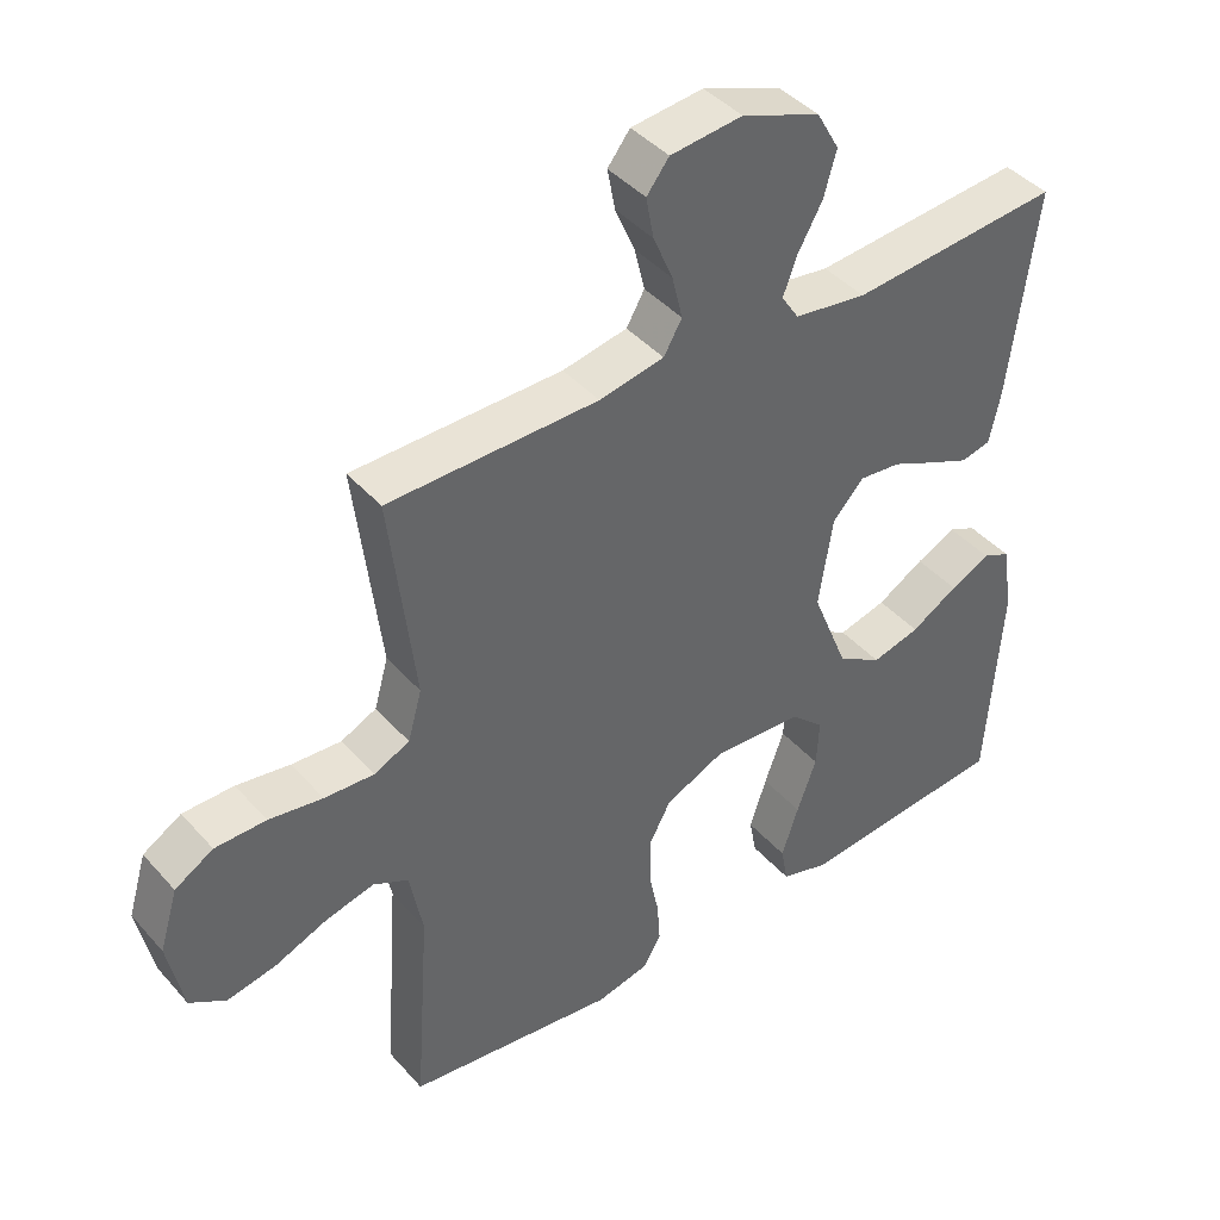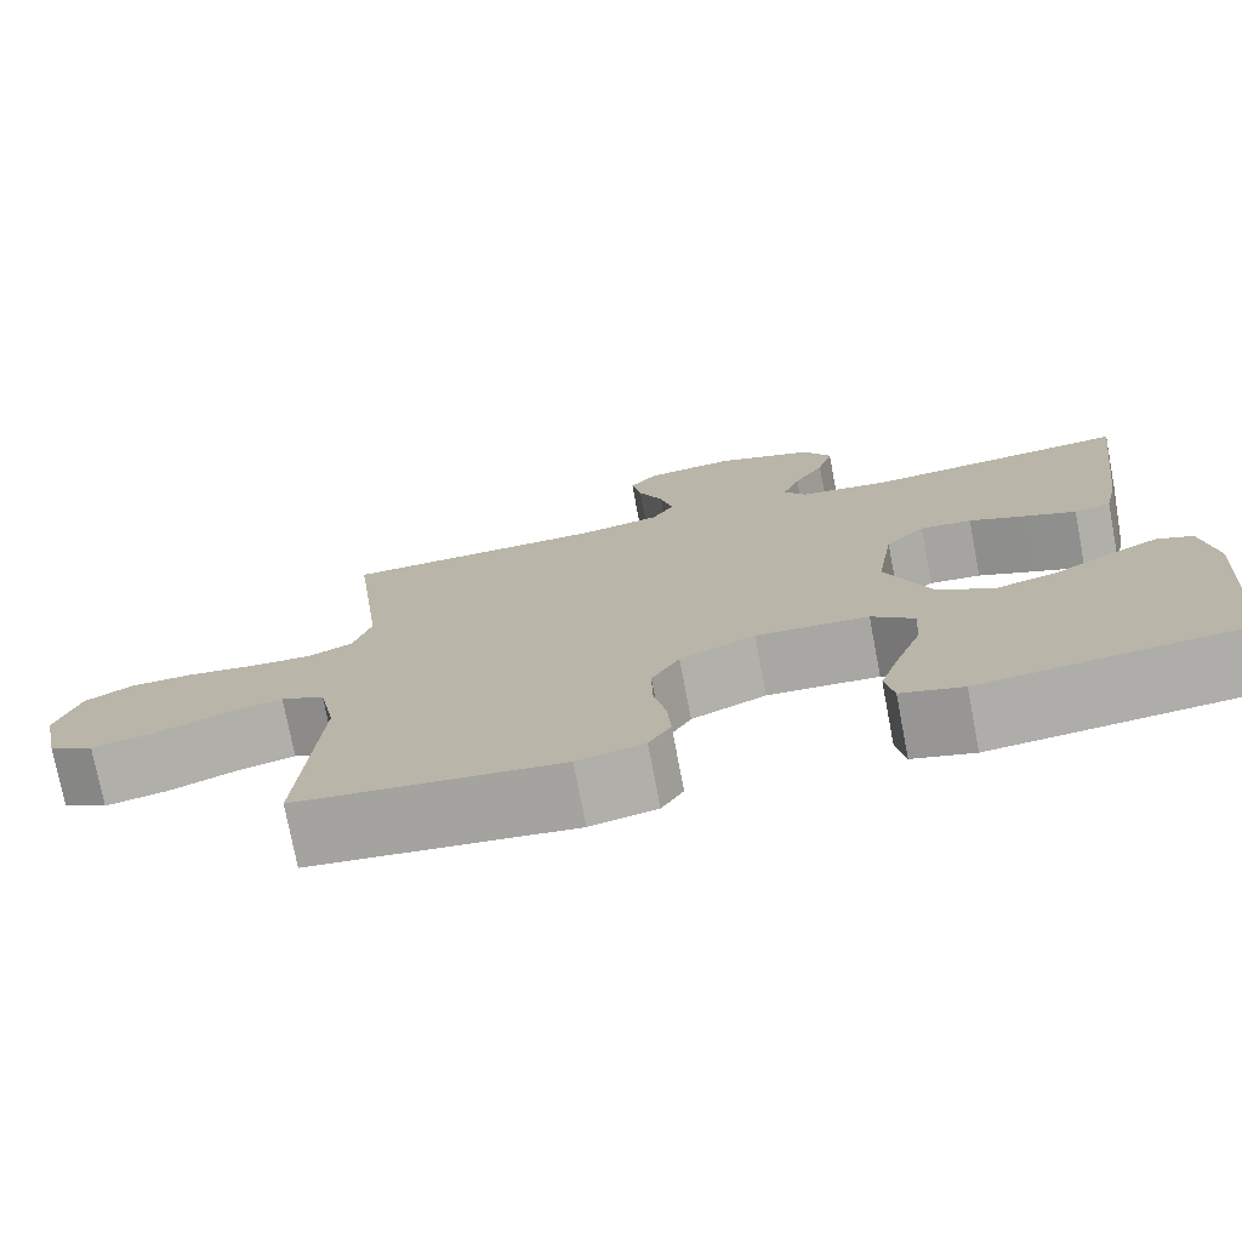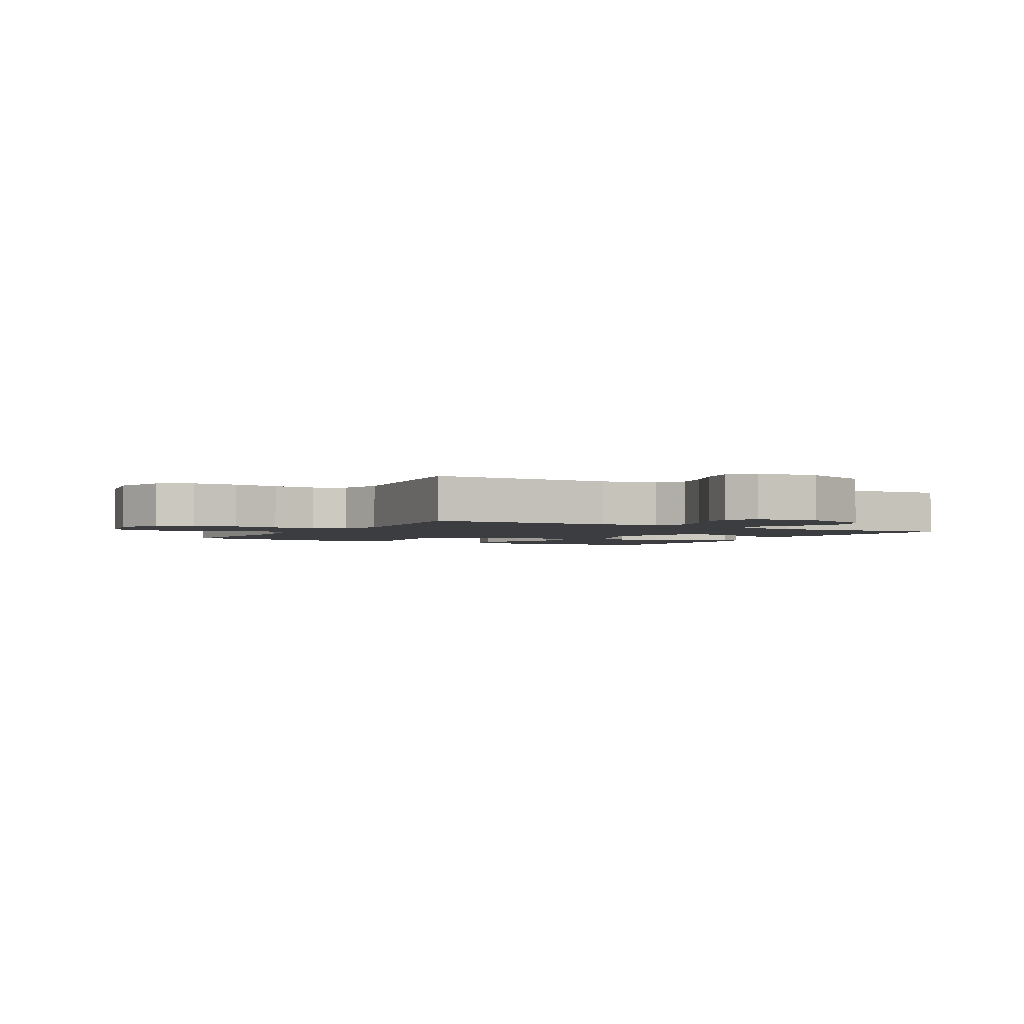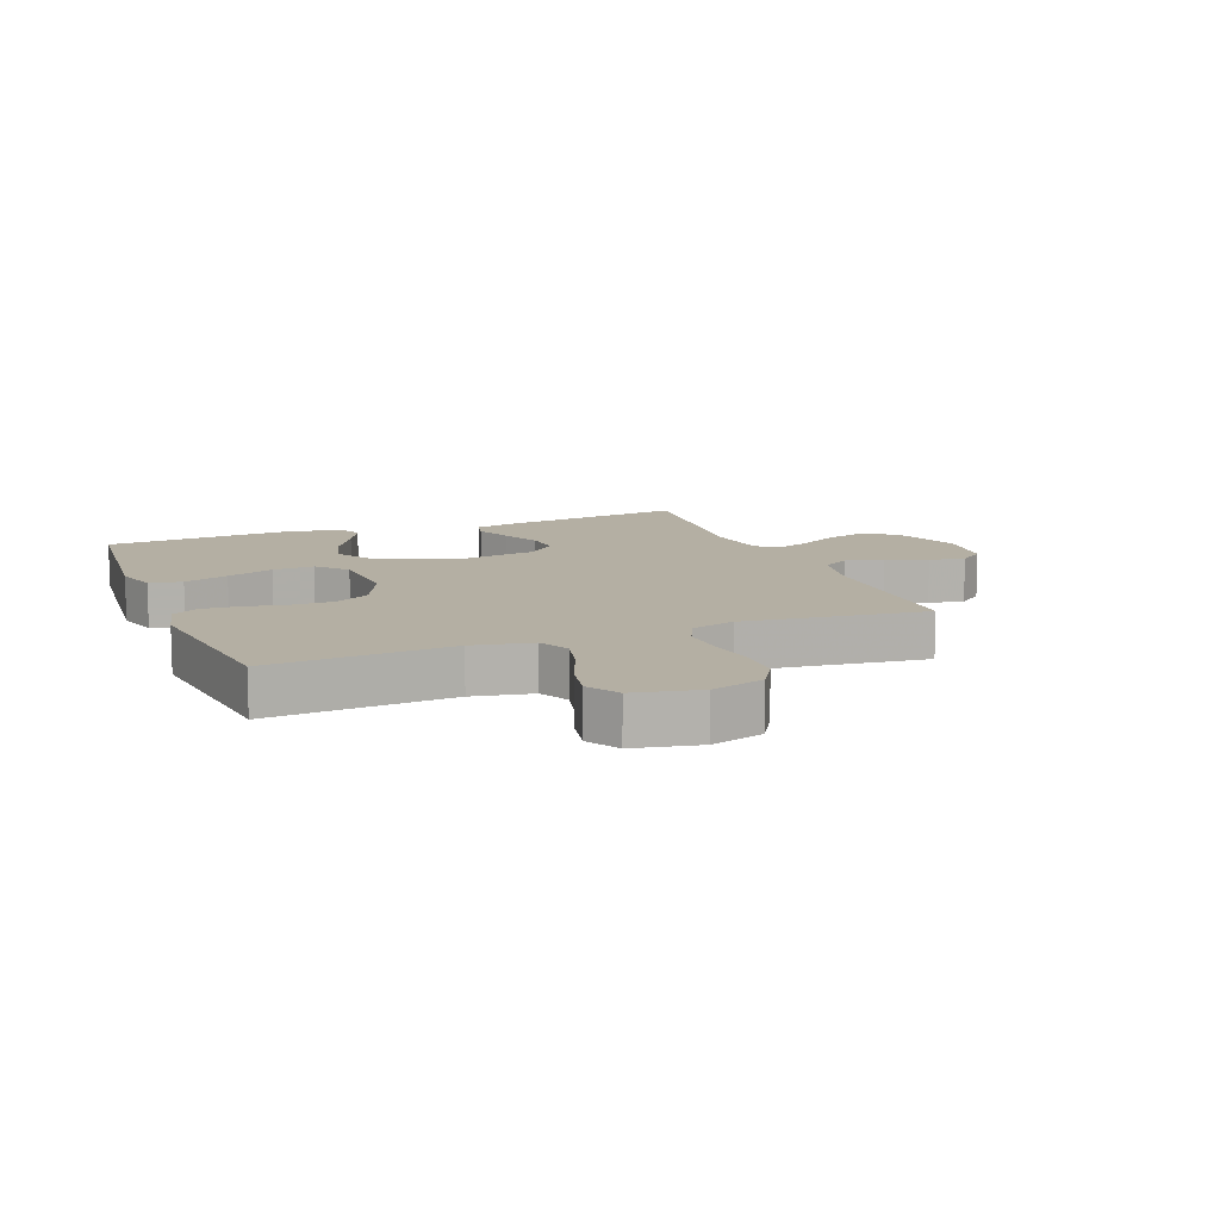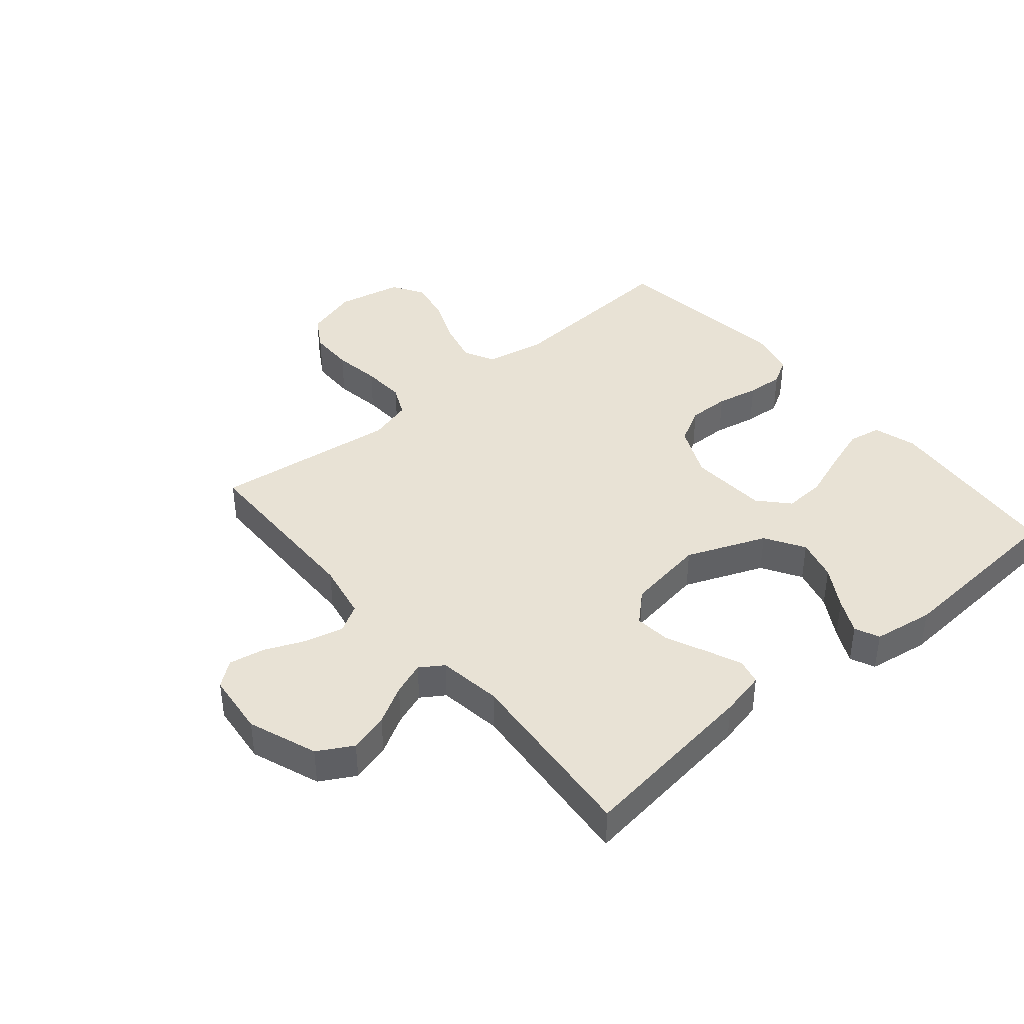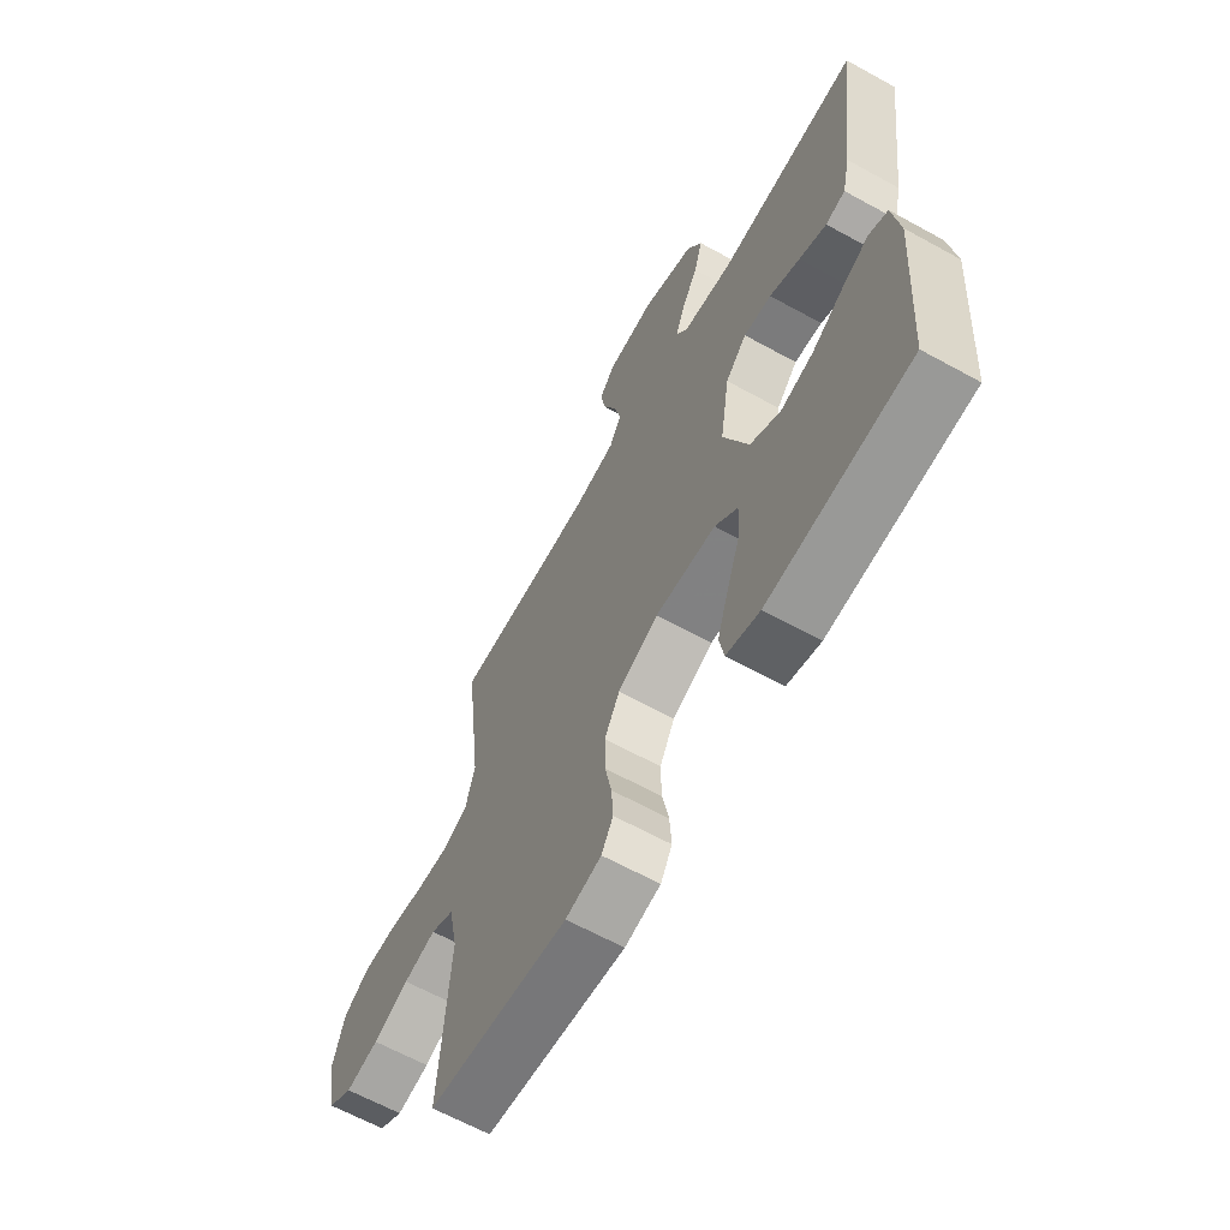
<metadata>
{"format":"obj","ext":"obj","renderer":"f3d","projection":"perspective","resolution":1024,"background":"white","views":[{"elev":42.0,"azim":-37.5,"up":"+Z"},{"elev":-75.7,"azim":10.8,"up":"+Z"},{"elev":-2.5,"azim":-29.8,"up":"+Y"},{"elev":11.2,"azim":-111.4,"up":"+Y"},{"elev":40.7,"azim":49.9,"up":"+Y"},{"elev":-63.9,"azim":60.9,"up":"+Z"}]}
</metadata>
<code>
v -0.5 0.07 0.5
v -0.2 0.07 0.504
v -0.107 0.07 0.522
v -0.081 0.07 0.567
v -0.096 0.07 0.629
v -0.124 0.07 0.695
v -0.135 0.07 0.754
v -0.103 0.07 0.795
v 0 0.07 0.806
v 0.112 0.07 0.764
v 0.144 0.07 0.707
v 0.126 0.07 0.643
v 0.091 0.07 0.581
v 0.071 0.07 0.527
v 0.096 0.07 0.489
v 0.2 0.07 0.474
v 0.5 0.07 0.5
v 0.461 0.07 0.2
v 0.445 0.07 0.127
v 0.403 0.07 0.117
v 0.345 0.07 0.142
v 0.281 0.07 0.171
v 0.222 0.07 0.177
v 0.177 0.07 0.129
v 0.157 0.07 0
v 0.209 0.07 -0.13
v 0.273 0.07 -0.169
v 0.342 0.07 -0.151
v 0.409 0.07 -0.111
v 0.466 0.07 -0.083
v 0.506 0.07 -0.101
v 0.521 0.07 -0.2
v 0.5 0.07 -0.5
v 0.2 0.07 -0.528
v 0.13 0.07 -0.507
v 0.12 0.07 -0.453
v 0.144 0.07 -0.38
v 0.172 0.07 -0.303
v 0.176 0.07 -0.235
v 0.128 0.07 -0.191
v 0 0.07 -0.183
v -0.086 0.07 -0.222
v -0.118 0.07 -0.281
v -0.117 0.07 -0.349
v -0.103 0.07 -0.418
v -0.099 0.07 -0.478
v -0.124 0.07 -0.521
v -0.2 0.07 -0.538
v -0.5 0.07 -0.5
v -0.479 0.07 -0.2
v -0.498 0.07 -0.102
v -0.548 0.07 -0.077
v -0.617 0.07 -0.094
v -0.693 0.07 -0.125
v -0.763 0.07 -0.139
v -0.815 0.07 -0.107
v -0.837 0.07 0
v -0.811 0.07 0.087
v -0.756 0.07 0.12
v -0.683 0.07 0.121
v -0.606 0.07 0.109
v -0.535 0.07 0.105
v -0.484 0.07 0.129
v -0.464 0.07 0.2
v -0.5 0 0.5
v -0.2 0 0.504
v -0.107 0 0.522
v -0.081 0 0.567
v -0.096 0 0.629
v -0.124 0 0.695
v -0.135 0 0.754
v -0.103 0 0.795
v 0 0 0.806
v 0.112 0 0.764
v 0.144 0 0.707
v 0.126 0 0.643
v 0.091 0 0.581
v 0.071 0 0.527
v 0.096 0 0.489
v 0.2 0 0.474
v 0.5 0 0.5
v 0.461 0 0.2
v 0.445 0 0.127
v 0.403 0 0.117
v 0.345 0 0.142
v 0.281 0 0.171
v 0.222 0 0.177
v 0.177 0 0.129
v 0.157 0 0
v 0.209 0 -0.13
v 0.273 0 -0.169
v 0.342 0 -0.151
v 0.409 0 -0.111
v 0.466 0 -0.083
v 0.506 0 -0.101
v 0.521 0 -0.2
v 0.5 0 -0.5
v 0.2 0 -0.528
v 0.13 0 -0.507
v 0.12 0 -0.453
v 0.144 0 -0.38
v 0.172 0 -0.303
v 0.176 0 -0.235
v 0.128 0 -0.191
v 0 0 -0.183
v -0.086 0 -0.222
v -0.118 0 -0.281
v -0.117 0 -0.349
v -0.103 0 -0.418
v -0.099 0 -0.478
v -0.124 0 -0.521
v -0.2 0 -0.538
v -0.5 0 -0.5
v -0.479 0 -0.2
v -0.498 0 -0.102
v -0.548 0 -0.077
v -0.617 0 -0.094
v -0.693 0 -0.125
v -0.763 0 -0.139
v -0.815 0 -0.107
v -0.837 0 0
v -0.811 0 0.087
v -0.756 0 0.12
v -0.683 0 0.121
v -0.606 0 0.109
v -0.535 0 0.105
v -0.484 0 0.129
v -0.464 0 0.2
f 59 60 61
f 58 59 61
f 57 58 61
f 56 57 61
f 55 56 61
f 54 55 61
f 53 54 61
f 52 53 61 62
f 51 52 62 63
f 48 49 50
f 47 48 50
f 46 47 50
f 45 46 50
f 44 45 50
f 51 63 64
f 50 51 64
f 44 50 64
f 43 44 64
f 36 37 38
f 35 36 38
f 34 35 38
f 33 34 38
f 32 33 38
f 31 32 38
f 30 31 38
f 29 30 38
f 28 29 38
f 27 28 38 39
f 26 27 39 40
f 20 21 22
f 19 20 22
f 18 19 22
f 17 18 22
f 16 17 22
f 15 16 22 23
f 14 15 23 24
f 11 12 13
f 10 11 13
f 9 10 13
f 8 9 13
f 7 8 13
f 6 7 13
f 5 6 13
f 4 5 13 14
f 14 24 25
f 4 14 25
f 3 4 25
f 64 1 2
f 43 64 2
f 42 43 2
f 26 40 41
f 25 26 41
f 25 41 42
f 3 25 42
f 2 3 42
f 125 124 123
f 125 123 122
f 125 122 121
f 125 121 120
f 125 120 119
f 125 119 118
f 125 118 117
f 126 125 117 116
f 127 126 116 115
f 114 113 112
f 114 112 111
f 114 111 110
f 114 110 109
f 114 109 108
f 128 127 115
f 128 115 114
f 128 114 108
f 128 108 107
f 102 101 100
f 102 100 99
f 102 99 98
f 102 98 97
f 102 97 96
f 102 96 95
f 102 95 94
f 102 94 93
f 102 93 92
f 103 102 92 91
f 104 103 91 90
f 86 85 84
f 86 84 83
f 86 83 82
f 86 82 81
f 86 81 80
f 87 86 80 79
f 88 87 79 78
f 77 76 75
f 77 75 74
f 77 74 73
f 77 73 72
f 77 72 71
f 77 71 70
f 77 70 69
f 78 77 69 68
f 89 88 78
f 89 78 68
f 89 68 67
f 66 65 128
f 66 128 107
f 66 107 106
f 105 104 90
f 105 90 89
f 106 105 89
f 106 89 67
f 106 67 66
f 1 65 66 2
f 2 66 67 3
f 3 67 68 4
f 4 68 69 5
f 5 69 70 6
f 6 70 71 7
f 7 71 72 8
f 8 72 73 9
f 9 73 74 10
f 10 74 75 11
f 11 75 76 12
f 12 76 77 13
f 13 77 78 14
f 14 78 79 15
f 15 79 80 16
f 16 80 81 17
f 17 81 82 18
f 18 82 83 19
f 19 83 84 20
f 20 84 85 21
f 21 85 86 22
f 22 86 87 23
f 23 87 88 24
f 24 88 89 25
f 25 89 90 26
f 26 90 91 27
f 27 91 92 28
f 28 92 93 29
f 29 93 94 30
f 30 94 95 31
f 31 95 96 32
f 32 96 97 33
f 33 97 98 34
f 34 98 99 35
f 35 99 100 36
f 36 100 101 37
f 37 101 102 38
f 38 102 103 39
f 39 103 104 40
f 40 104 105 41
f 41 105 106 42
f 42 106 107 43
f 43 107 108 44
f 44 108 109 45
f 45 109 110 46
f 46 110 111 47
f 47 111 112 48
f 48 112 113 49
f 49 113 114 50
f 50 114 115 51
f 51 115 116 52
f 52 116 117 53
f 53 117 118 54
f 54 118 119 55
f 55 119 120 56
f 56 120 121 57
f 57 121 122 58
f 58 122 123 59
f 59 123 124 60
f 60 124 125 61
f 61 125 126 62
f 62 126 127 63
f 63 127 128 64
f 64 128 65 1

</code>
